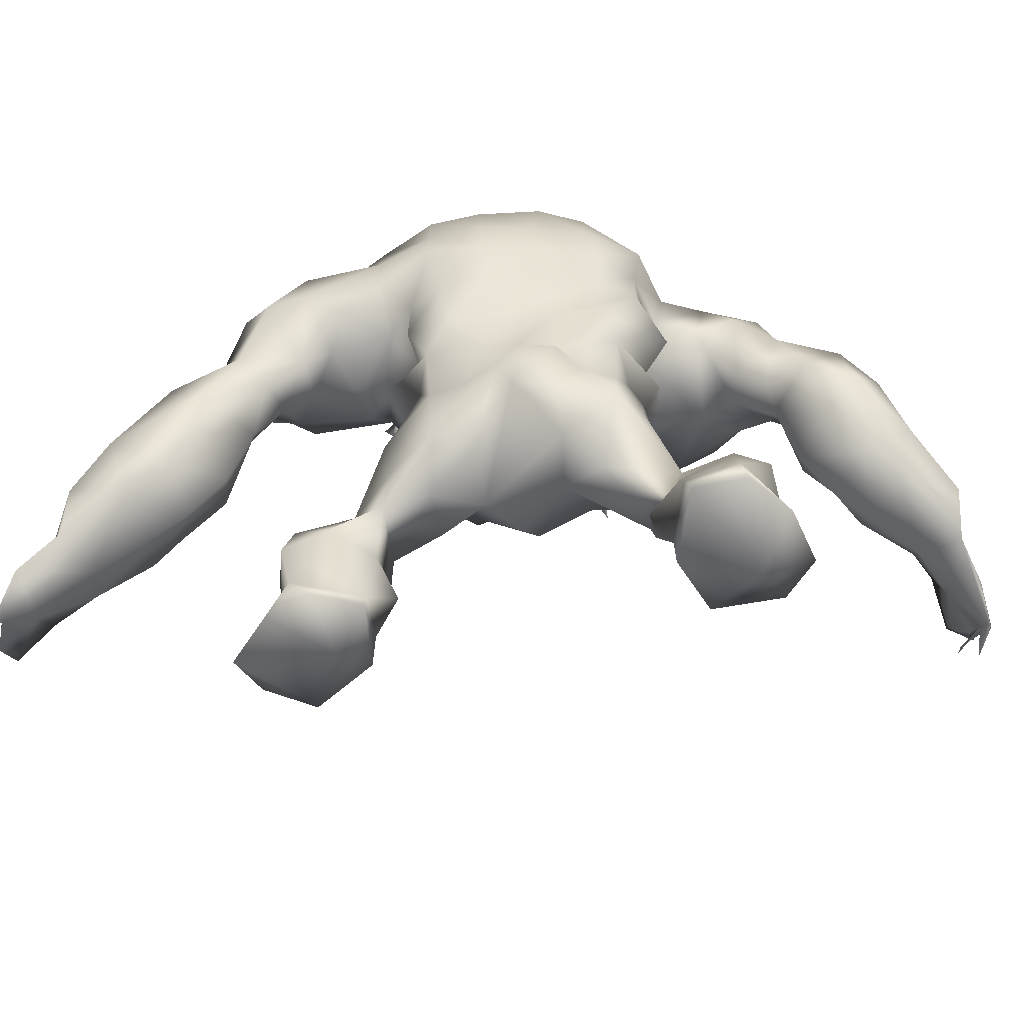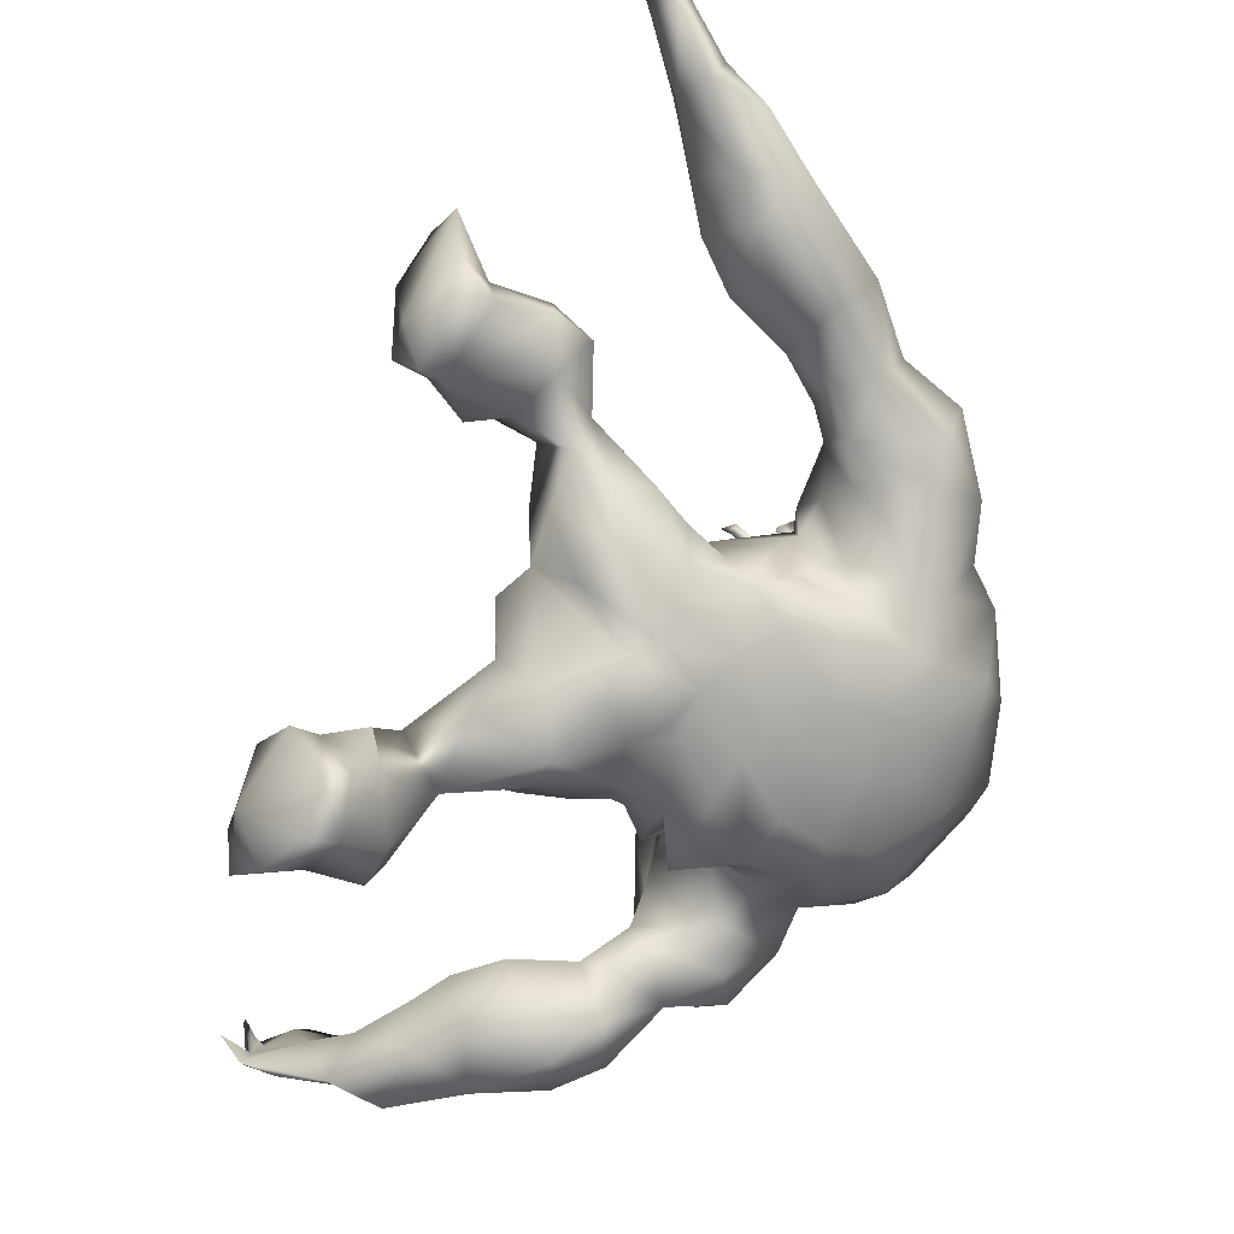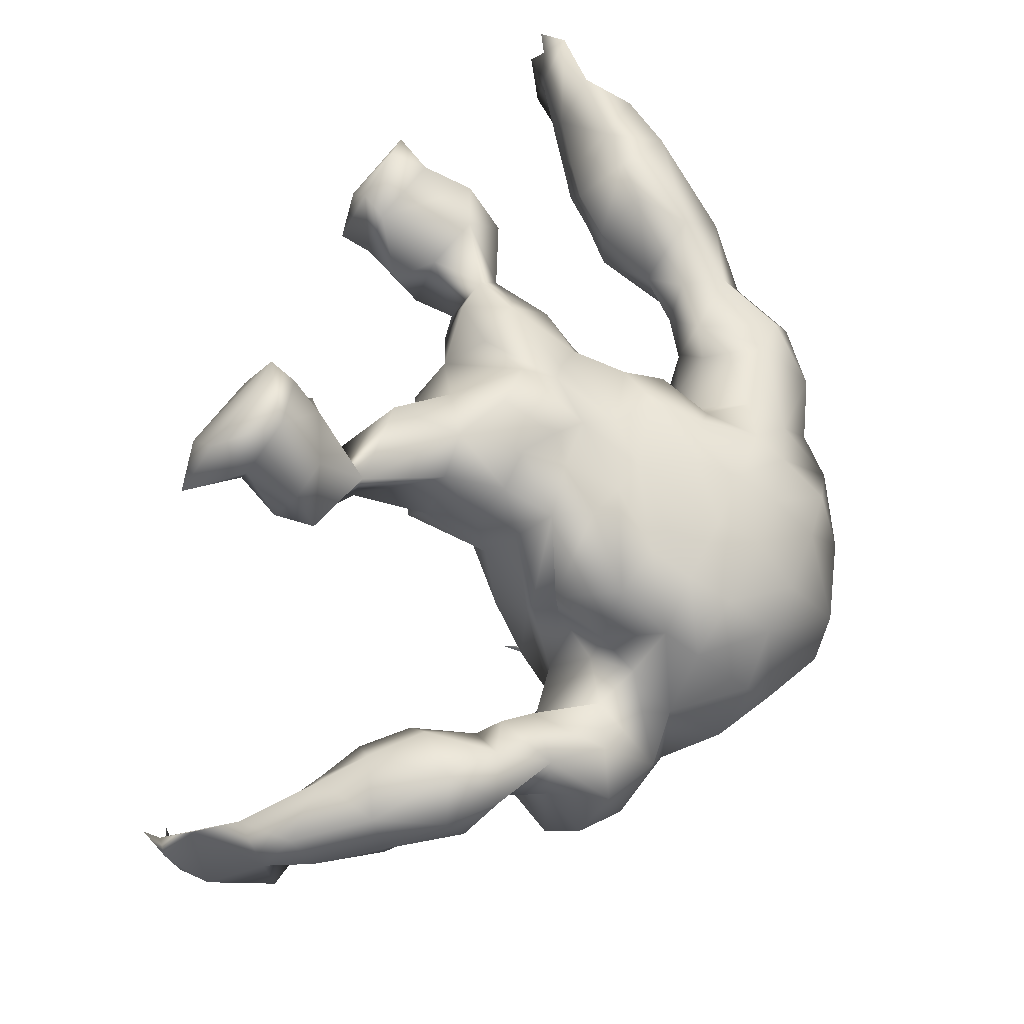
<metadata>
{"format":"obj","ext":"obj","renderer":"f3d","projection":"perspective","resolution":1024,"background":"white","views":[{"elev":-51.6,"azim":138.1,"up":"+Y"},{"elev":-36.9,"azim":56.8,"up":"+Z"},{"elev":-75.8,"azim":55.9,"up":"+Z"}]}
</metadata>
<code>
v -49.69 44.07 -15.14
v -40.85 50.42 -13.27
v -14.21 42.79 -5.76
v -19.8 21.47 -21.05
v -11.03 5.004 -14.53
v -16.34 9.83 -15.6
v -10.54 86.44 13.67
v -18.71 84.51 9.623
v -23.79 78.2 7.934
v -29.38 75.76 5.565
v -37.6 75.97 -1.118
v -40.81 70.16 -8.799
v -51.07 52.31 -19.63
v -25.72 56.28 4.657
v -50.24 48.78 -14.72
v -37.17 55.49 -15.32
v -36.72 59.92 -11.9
v -37.01 64.3 -5.242
v -39.94 68.92 1.945
v -44.49 57.37 -17.08
v -28.98 70.94 8.616
v -28.81 62.84 6.527
v -19.72 10.87 -20.53
v -21.42 20.56 -14.91
v -11.67 29.4 0.05362
v -16.09 31.9 -4.412
v -15.44 41.17 1.109
v -14.85 51.54 8.985
v -18.94 51.63 6.747
v -14.7 59.82 10.93
v -22.23 65.96 9.346
v -24.83 72.93 10.58
v -12.44 33.65 2.839
v -47.33 40.25 -18.54
v -54.9 37.12 -20.17
v -41.83 42.23 -17.22
v -36.33 46.35 -16.41
v -32.33 53.68 -16.39
v -29.96 61.12 -5.249
v -23.55 59.25 -1.879
v -15.75 51.08 -9.834
v -9.309 44.27 -10.32
v -9.943 38.38 -12.1
v -12.88 33.14 -11.52
v -17.33 10.91 -26.48
v -16.22 5.613 -29.07
v -10.47 8.242 -14.78
v -3.691 24.77 -2.758
v -10.07 87.5 6.46
v -14.26 86.04 3.063
v -21.32 81.79 0.8381
v -25.91 79.11 -0.7314
v -33.31 77.14 -7.77
v -36.4 72.52 -14.64
v -36.93 60.24 -18.57
v -41.78 58.38 -24.25
v -48.87 51.12 -24.74
v -59.32 39.86 -24.58
v -28.57 55.06 -18.33
v -18.44 62.15 -5.926
v -15.72 55.33 -5.697
v -3.789 45.95 -13.89
v -4.473 39.25 -12.69
v -7.066 32.01 -14.53
v -11.89 17.62 -24.64
v -9.694 11.04 -27.32
v -9.132 6.26 -28.84
v -8.197 13 -13.28
v -4.091 22.3 -10.07
v 0.8154 27.38 -7.66
v -9.711 84.62 -5.958
v -17.4 81.95 -6.953
v -29.8 72.44 -17.41
v -35.06 59.06 -27.06
v -40.38 55.02 -28.82
v -5.02 6.096 -23.31
v -5.796 9.721 -21.61
v -45.28 39.47 -25.99
v -44.75 46.96 -29.64
v -8.03 14.38 -18.63
v -12.8 23.64 -15.16
v -1.306 30.46 -15.18
v -33.4 46.96 -23.85
v -35 51.73 -28.72
v -30.47 55.67 -24.31
v -26.34 58.35 -15.31
v -24.47 68.07 -17.38
v 4.329 40.76 -10.26
v 1.785 44.43 -8.686
v 0.525 38.65 -10.92
v -0.7144 59.17 -12.45
v -6.821 58.68 -14.95
v -8.426 71.48 -14.7
v -0.6446 71.2 -12.62
v -1.635 78.23 -10.45
v -9.465 80.51 -10.03
v -14.41 61.08 -10.02
v -17.6 73.97 -10.03
v 4.361 33.27 -9.731
v -4.682 25.02 6.254
v -8.216 27.18 6.78
v -3.236 88.32 0.07789
v 4.397 77.91 -7.665
v 6.899 70.9 -7.318
v 8.383 33.24 -6.299
v -19.09 81.1 23.19
v -22.9 65.97 13.01
v -24.02 71.55 22.3
v -21.61 64.1 30.7
v -20.33 70.54 32.12
v -18.62 79 30.46
v -20.64 61.94 16.56
v -14.24 58.54 19.44
v -23.01 62.46 20.45
v -21.67 60.23 20.11
v -22.27 61.25 21.27
v -23.75 59.98 20.41
v -23.33 57.96 22.69
v -23.54 65.86 16.34
v -23.92 64.06 14.98
v -22.92 61 14.71
v -23.68 62.41 12.05
v -26.67 61.47 12.87
v -28.12 56.9 14.61
v -25.43 59.14 11.29
v -28.81 55.07 14.08
v -22.4 62.54 18.34
v -23.83 5.649 -25.6
v -25.45 5.79 -18.98
v -19.8 5.582 -11.57
v -19.09 3.587 -20.74
v -55.3 44.88 -25.2
v -56.9 46.72 -18.64
v -52.48 40.02 -30.13
v -61.63 34.5 -19.06
v -66.73 35.2 -14.9
v -67.76 32.07 -19.55
v -64.83 27.7 -17.16
v -66.35 29.19 -21.7
v -13.63 19.22 -8.267
v -16.44 24.27 -10.05
v -67.05 35.86 -20.02
v -34.64 62.84 5.1
v -20.13 48.38 -2.238
v 2.813 51.7 -9.068
v -0.6022 50.08 -13.72
v -11.99 52.09 -15.39
v -17.85 83.78 16.79
v -24.68 76.96 14.03
v -22.74 75.32 26.41
v -21.6 61.93 25.87
v -22.21 63.79 22.03
v -16.49 65.57 25.57
v -30.04 59.07 -11.21
v -34.17 65.74 -16.19
v -28.73 62.75 -21.21
v -18.1 51.91 -4.148
v -16.29 45.51 5.665
v -21.17 16.68 -21.58
v -16.45 17.47 -26.63
v -12.61 15.07 -10.04
v -19.83 14.72 -14.75
v -24.33 75.85 -12.1
v -59.19 43.75 -16.48
v -66.36 25.55 -18.66
v -39.74 42.64 -24.8
v -20.94 65.14 -13.24
v -15.73 66.92 -10.14
v -54.95 33.82 -27.3
v -64.41 43.8 -15.19
v -59.93 30.09 -25.63
v -64.18 27.3 -22.74
v -67.77 30.96 -17.52
v -66.52 29.96 -17.34
v -66.73 31.61 -18.27
v -66.01 28.42 -15.82
v -65.39 29.42 -20.52
v -68.89 38.12 -12.99
v -8.512 66.67 -13.41
v -0.7535 64.99 -13.46
v 6.332 65 -8.372
v -9.974 32.13 8.725
v 6.292 52.63 -5.982
v -8.279 52.57 14.2
v -8.635 59.05 11.79
v -10.82 86.84 19.72
v -13.79 82.99 26.13
v -18.77 61.17 31.49
v -16.39 63.6 34.62
v -11.41 40.29 8.355
v 6.871 43.56 -5.849
v 25.17 30.75 47.58
v 29.74 25.57 53.1
v 33.46 23.44 48.39
v 29.49 27.79 42.09
v 27.06 30.73 37.19
v 24.68 35.95 32.84
v 21.09 48.95 34.78
v 23.21 44.47 29.93
v 17.57 53.68 24.82
v 20.54 50.07 27.21
v 7.614 56.97 24.42
v 13.18 56.06 21.45
v 9.775 55.46 18.17
v 10.53 44.83 9.923
v 6.342 44.69 14.74
v 11.82 49.8 12.38
v 11.96 38.9 11.19
v 13.36 33.89 13.2
v 18.03 22.88 25
v 20.5 16.53 23.85
v 15.48 11.33 29.49
v 19.57 9.835 22.8
v 10.96 3.668 23.58
v 5.295 5.568 23.33
v 5.716 9.832 22.44
v 3.62 18.93 22.79
v 4.853 24.03 20.8
v 2.803 24.5 13.44
v 1.186 25.76 6.776
v -4.576 85.09 16.42
v -3.33 88.32 9.599
v 2.061 83.6 19.34
v 4.477 84.9 12.71
v 6.181 76.74 23.49
v 8.712 71.19 26.68
v 13.73 74.46 20.07
v 17.09 72.42 26.66
v 18.31 62.07 36.98
v 23.07 66.11 32.57
v 26.89 49.48 37
v 24.77 45.29 43.04
v 32.69 46.05 41.19
v 27.12 39.48 46.7
v 34.55 39.09 44.81
v 9.197 12.19 30.36
v 12.31 23.67 28.25
v 16.73 18.53 29.17
v 6.893 29.33 21.89
v 3.985 35.66 18.6
v 8.887 33.41 18.47
v -0.5616 30.91 12.85
v 23.29 35.02 44.13
v 21.02 39.06 38.28
v 14.53 57.15 32.02
v 20.33 54.17 33.73
v 10.09 61.4 34.65
v -1.31 43.51 16.06
v -8.404 38.28 13.58
v -1.464 50.73 18.18
v -4.18 45.64 17.18
v -10.37 44.58 12.93
v -3.745 59.8 16.19
v 4.306 71.26 24.22
v 5.307 55.67 20.94
v 4.148 59.09 24.19
v 2.171 48.73 19.58
v 5.007 66.81 26.3
v 3.363 64.41 20.86
v -4.41 35.64 13.82
v 14.6 67.68 33.77
v 29.72 26.85 55.12
v 12.99 5.416 35.7
v 36.28 28.98 38.34
v 34.37 32.89 34.07
v 32.94 44.36 29.19
v 25.86 48.28 24.51
v 22.57 52.98 21.13
v 19.71 55.58 18.47
v 14.4 57.96 12.6
v 10.3 52.75 10.55
v 12.27 38.82 5.588
v 12.37 28.91 12.25
v 12.13 26.49 20.21
v 18.88 4.922 18.98
v 20.53 5.045 25.78
v 5.215 14.62 18.92
v 2.511 86.7 0.2662
v 10.13 82.91 6.02
v 16.22 77.8 13.15
v 18.78 72.94 15.62
v 28.38 64.67 27.96
v 29.01 56.24 30.65
v 34.6 48.74 34.1
v 36.92 32.02 49.4
v 11.45 8.454 17.13
v 12.62 5.045 16.06
v 17.02 18.88 18.9
v 10.21 17.73 17.52
v 11.82 24.27 14.81
v 8.523 23.66 8.917
v 12.71 28.57 4.096
v 7.493 28.02 1.394
v 31.93 36.97 29.75
v 29.49 52.88 26.29
v 25.93 61.46 16.92
v 9.626 37.72 -4.394
v 10.37 37.98 0.8218
v 8.704 47.69 -1.085
v 14.72 57.42 1.05
v 10.57 58.92 -4.042
v 17.06 64.43 1.388
v 12.04 64.31 -4.159
v 16.36 69.38 2.069
v 14.81 77.03 3.943
v 10.7 77.47 -1.644
v 11.93 70.37 -3.61
v 15.7 50.87 6.708
v 13.85 45.81 4.79
v 15.12 58.51 6.99
v 18.95 62.72 9.482
v 18.94 68.65 9.662
v 21.83 58.26 13.76
v 24.78 69.57 19.38
v 28.86 61.69 21.98
v 39.91 36.05 38.33
v 41.49 29.67 43.73
v 40.7 22.74 45.21
v -2.051 81.81 22.99
v -6.931 81.75 26
v 1.747 76.11 26.1
v 1.025 65.06 23.65
v -1.172 62.47 21.68
v -6.899 59.05 20.97
v -0.9912 65.08 26.33
v -5.134 70.31 31.16
v -3.317 61.34 24.2
v -12.24 73.41 33.87
v -8.396 76.99 31.67
v -6.469 56.5 30.61
v -3.419 61.85 26.71
v -5.264 59.49 27.11
v -4.542 61.67 28.49
v -3.685 58.68 28.61
v -5.304 57.35 29.27
v -4.199 57.14 30.12
v -5.727 58.11 30.2
v 2.078 61.53 23.47
v -0.4823 60.24 24.66
v 2.658 57.79 25.26
v 3.576 59.71 26.49
v 18.8 5.215 34.36
v 5.996 5.194 33.25
v 38.24 26.63 51.83
v 36.25 18.31 55.64
v 31.28 24.72 60.2
v 43.4 17.17 49.77
v 39.95 16.02 57.41
v 37.92 15.16 60.88
v 40.14 19.85 58.2
v 41.43 15.33 57.23
v 42.07 14.06 55.31
v 33.39 19.46 64.51
v 13.4 50.18 0.7314
v -9.938 64.13 33.27
v -12.41 60.81 32.35
v -6.174 62.96 28.99
f 1 164 35
f 1 35 34
f 36 1 34
f 2 36 37
f 16 2 38
f 2 37 38
f 157 22 40
f 157 40 41
f 42 3 157
f 42 157 41
f 3 42 43
f 44 3 43
f 81 4 24
f 81 24 141
f 45 159 160
f 6 5 47
f 48 141 140
f 7 222 49
f 8 7 49
f 8 49 50
f 8 50 51
f 8 51 9
f 10 9 51
f 10 51 52
f 12 11 53
f 12 53 54
f 55 17 155
f 20 55 56
f 13 20 57
f 20 56 57
f 132 13 57
f 133 13 132
f 15 133 1
f 6 162 23
f 162 159 23
f 26 44 25
f 141 25 44
f 20 15 2
f 16 20 2
f 28 29 158
f 31 29 30
f 29 28 30
f 149 9 32
f 14 22 157
f 14 157 144
f 31 21 22
f 9 10 32
f 10 21 32
f 32 21 31
f 25 33 26
f 33 190 27
f 33 27 26
f 164 1 133
f 1 36 15
f 36 2 15
f 38 17 16
f 154 39 18
f 143 18 39
f 143 39 22
f 10 11 19
f 19 11 12
f 12 18 19
f 17 18 12
f 55 16 17
f 20 16 55
f 13 15 20
f 130 131 5
f 45 23 159
f 140 24 161
f 24 162 161
f 48 100 101
f 48 101 25
f 25 141 48
f 29 144 158
f 29 31 22
f 29 22 14
f 109 189 110
f 33 25 101
f 33 101 182
f 26 27 3
f 26 3 44
f 35 169 78
f 35 78 34
f 34 78 166
f 34 166 36
f 36 166 37
f 166 83 37
f 37 83 38
f 83 85 38
f 38 85 59
f 154 38 59
f 154 59 86
f 40 39 60
f 40 60 61
f 40 61 41
f 62 42 41
f 42 62 63
f 42 63 43
f 63 64 43
f 43 64 44
f 44 64 141
f 65 160 4
f 160 65 66
f 160 66 45
f 45 66 46
f 66 67 46
f 76 5 131
f 5 76 47
f 68 161 47
f 69 70 48
f 48 70 220
f 102 49 222
f 49 102 50
f 102 71 50
f 71 72 51
f 71 51 50
f 51 72 52
f 72 98 52
f 53 163 73
f 53 73 54
f 155 54 73
f 155 73 156
f 156 74 55
f 55 74 56
f 74 75 56
f 56 75 57
f 75 79 57
f 58 132 134
f 58 134 169
f 66 77 76
f 66 76 67
f 65 80 66
f 80 77 66
f 81 140 80
f 140 81 69
f 69 82 70
f 82 69 81
f 83 166 84
f 85 83 84
f 167 86 87
f 88 90 89
f 92 91 145
f 92 145 146
f 91 92 179
f 91 179 180
f 93 96 95
f 93 95 94
f 103 95 278
f 95 102 278
f 95 96 71
f 95 71 102
f 96 72 71
f 62 61 147
f 97 147 61
f 97 61 60
f 97 60 168
f 82 99 70
f 90 88 99
f 90 99 82
f 156 59 85
f 59 156 86
f 167 154 86
f 167 39 154
f 167 168 60
f 73 163 87
f 85 74 156
f 84 74 85
f 75 74 84
f 79 75 84
f 67 76 131
f 67 131 46
f 76 77 47
f 47 77 80
f 47 80 68
f 64 82 81
f 64 81 141
f 63 62 90
f 62 89 90
f 146 147 92
f 147 97 92
f 92 97 179
f 97 168 179
f 94 104 181
f 94 181 180
f 96 93 98
f 96 98 72
f 63 90 82
f 63 82 64
f 105 99 88
f 105 88 191
f 252 184 28
f 252 28 158
f 184 185 28
f 185 30 28
f 70 105 220
f 103 104 94
f 103 94 95
f 105 70 99
f 106 187 186
f 106 186 148
f 106 149 150
f 149 106 148
f 119 149 32
f 119 32 107
f 32 31 107
f 31 30 107
f 185 113 30
f 187 106 111
f 113 151 115
f 113 115 112
f 150 108 110
f 152 109 110
f 152 110 108
f 109 153 189
f 186 7 148
f 150 111 106
f 153 109 152
f 110 111 150
f 30 113 112
f 30 112 107
f 127 119 112
f 151 153 152
f 356 188 151
f 127 112 115
f 127 114 119
f 114 116 151
f 115 151 116
f 118 117 115
f 117 127 115
f 117 114 127
f 116 118 115
f 117 116 114
f 118 116 117
f 119 107 120
f 107 122 120
f 107 121 122
f 107 112 121
f 112 119 120
f 112 120 121
f 120 123 121
f 120 122 123
f 121 123 124
f 123 122 125
f 122 121 125
f 121 124 125
f 123 125 126
f 125 124 126
f 123 126 124
f 45 46 128
f 46 131 128
f 5 6 130
f 23 45 128
f 130 23 129
f 6 23 130
f 23 128 129
f 130 129 131
f 129 128 131
f 58 133 132
f 15 13 133
f 132 57 79
f 132 79 134
f 58 164 133
f 35 164 135
f 170 136 135
f 58 142 170
f 58 170 164
f 58 169 171
f 58 171 142
f 172 171 169
f 169 35 135
f 169 135 172
f 175 177 135
f 136 175 135
f 142 171 139
f 135 177 172
f 136 173 175
f 173 136 178
f 173 178 142
f 173 142 137
f 137 174 175
f 139 138 137
f 177 175 174
f 174 138 177
f 176 174 137
f 137 138 176
f 139 165 177
f 135 164 170
f 178 136 170
f 178 170 142
f 139 137 142
f 140 141 24
f 81 65 4
f 140 69 48
f 81 80 65
f 137 175 173
f 143 19 18
f 21 143 22
f 10 52 11
f 52 53 11
f 52 98 163
f 14 144 29
f 62 147 146
f 7 8 148
f 8 9 149
f 8 149 148
f 119 108 149
f 108 150 149
f 119 114 152
f 119 152 108
f 152 114 151
f 151 188 153
f 188 355 153
f 190 33 182
f 191 88 89
f 154 17 38
f 155 17 12
f 155 12 54
f 17 154 18
f 55 155 156
f 156 73 87
f 158 27 190
f 157 3 144
f 158 144 27
f 144 3 27
f 61 62 41
f 145 183 191
f 145 191 89
f 190 252 158
f 146 145 89
f 62 146 89
f 4 160 159
f 161 6 47
f 159 162 24
f 4 159 24
f 161 162 6
f 68 80 161
f 80 140 161
f 40 22 39
f 143 21 19
f 10 19 21
f 163 53 52
f 167 60 39
f 134 79 78
f 169 134 78
f 79 166 78
f 79 84 166
f 87 163 167
f 167 163 168
f 163 98 168
f 138 139 177
f 176 138 174
f 139 171 172
f 165 139 172
f 165 172 177
f 86 156 87
f 93 94 180
f 93 180 179
f 98 93 179
f 98 179 168
f 183 91 180
f 183 180 181
f 183 145 91
f 193 192 195
f 193 195 194
f 192 196 195
f 196 244 197
f 244 198 199
f 244 199 197
f 200 202 203
f 256 204 202
f 256 257 204
f 257 207 204
f 206 205 257
f 205 207 257
f 206 208 205
f 206 209 208
f 241 274 209
f 210 274 237
f 238 212 211
f 212 213 211
f 343 214 342
f 219 218 239
f 219 242 220
f 48 220 100
f 220 242 100
f 7 221 222
f 221 223 224
f 221 224 222
f 224 223 227
f 223 225 227
f 225 226 227
f 228 227 226
f 261 229 230
f 232 233 231
f 232 234 233
f 234 235 233
f 234 262 235
f 262 285 235
f 238 237 236
f 238 236 212
f 274 239 237
f 241 240 242
f 242 239 241
f 234 192 262
f 243 192 234
f 234 232 244
f 234 244 243
f 198 244 232
f 7 186 221
f 201 246 245
f 251 252 249
f 250 184 251
f 184 252 251
f 255 259 253
f 250 253 184
f 225 321 254
f 256 255 257
f 259 255 258
f 226 225 254
f 226 254 258
f 258 254 259
f 260 242 240
f 249 260 248
f 260 240 248
f 192 193 262
f 196 192 243
f 244 196 243
f 247 256 202
f 245 202 200
f 261 258 247
f 247 229 261
f 245 229 247
f 245 246 229
f 231 246 198
f 232 231 198
f 215 214 343
f 216 236 217
f 237 218 217
f 100 242 101
f 240 241 209
f 239 274 241
f 239 242 219
f 250 251 257
f 253 250 255
f 256 258 255
f 242 260 101
f 260 182 101
f 248 240 206
f 240 209 206
f 318 194 264
f 194 195 264
f 264 195 196
f 264 196 265
f 265 196 197
f 265 197 294
f 294 197 199
f 294 199 266
f 266 199 267
f 199 201 267
f 268 200 269
f 269 200 203
f 203 270 269
f 204 270 203
f 270 204 271
f 204 207 271
f 309 207 205
f 309 205 272
f 205 208 272
f 272 208 209
f 273 209 274
f 211 288 210
f 286 211 213
f 213 276 275
f 275 276 214
f 287 215 216
f 217 277 216
f 222 278 102
f 278 222 224
f 278 224 279
f 280 279 227
f 279 224 227
f 280 227 281
f 314 228 282
f 228 230 282
f 230 283 282
f 283 246 231
f 283 231 284
f 284 231 233
f 284 233 235
f 284 235 316
f 285 344 317
f 286 275 287
f 218 291 290
f 291 293 292
f 292 290 291
f 294 266 265
f 267 295 266
f 268 269 296
f 296 313 311
f 298 297 299
f 301 300 354
f 301 354 183
f 300 301 303
f 300 303 302
f 305 304 307
f 305 307 306
f 306 103 278
f 305 306 279
f 306 278 279
f 280 305 279
f 271 309 308
f 308 310 271
f 310 270 271
f 270 310 311
f 280 281 312
f 297 298 292
f 297 292 293
f 311 313 270
f 284 266 295
f 284 295 283
f 316 266 284
f 287 275 214
f 287 214 215
f 286 213 275
f 287 216 286
f 216 277 286
f 286 277 289
f 289 217 218
f 209 273 292
f 292 273 290
f 273 274 290
f 219 220 291
f 309 272 298
f 309 298 299
f 308 354 300
f 308 300 310
f 310 300 302
f 310 302 311
f 104 307 303
f 104 303 181
f 304 305 280
f 304 280 312
f 298 272 292
f 272 209 292
f 293 105 297
f 105 191 297
f 189 328 110
f 185 184 253
f 291 220 293
f 105 293 220
f 104 103 306
f 104 306 307
f 187 320 186
f 320 329 321
f 320 321 319
f 187 329 320
f 326 325 322
f 326 322 254
f 259 254 322
f 322 323 259
f 253 259 323
f 253 323 324
f 185 253 324
f 185 324 113
f 187 111 329
f 356 324 357
f 324 327 357
f 113 324 356
f 326 328 355
f 153 355 189
f 221 186 320
f 189 355 328
f 111 110 328
f 111 328 329
f 324 323 327
f 325 331 327
f 151 113 356
f 327 331 332
f 327 332 357
f 333 331 325
f 333 325 357
f 357 332 333
f 334 332 331
f 333 334 331
f 336 335 334
f 335 332 334
f 337 336 334
f 337 334 333
f 335 337 332
f 337 333 332
f 335 336 330
f 337 335 330
f 336 337 330
f 323 322 338
f 323 338 339
f 327 323 339
f 325 327 339
f 325 339 322
f 322 339 341
f 338 322 341
f 341 339 340
f 338 341 340
f 339 338 340
f 326 357 325
f 213 212 276
f 276 212 342
f 276 342 214
f 216 215 236
f 236 215 343
f 236 263 212
f 263 236 343
f 342 212 263
f 263 343 342
f 262 344 285
f 235 285 317
f 235 317 316
f 344 318 317
f 193 194 345
f 193 345 346
f 350 344 346
f 344 262 346
f 318 344 347
f 344 350 347
f 194 318 347
f 194 347 345
f 346 345 353
f 347 350 351
f 345 349 353
f 349 345 348
f 351 350 348
f 352 351 348
f 348 347 352
f 352 347 351
f 218 237 239
f 274 210 288
f 218 290 289
f 290 288 289
f 290 274 288
f 218 219 291
f 345 347 348
f 350 349 348
f 350 353 349
f 350 346 353
f 247 202 245
f 313 296 269
f 226 261 228
f 227 228 281
f 281 314 312
f 257 255 250
f 354 299 183
f 308 309 354
f 223 221 319
f 225 223 321
f 223 319 321
f 326 254 321
f 326 321 329
f 326 329 328
f 320 319 221
f 355 357 326
f 188 356 355
f 356 357 355
f 190 249 252
f 182 260 249
f 182 249 190
f 299 297 191
f 201 199 198
f 246 230 229
f 283 230 246
f 201 198 246
f 201 245 200
f 201 268 267
f 200 268 201
f 268 315 295
f 283 295 315
f 283 315 282
f 251 249 248
f 257 251 206
f 251 248 206
f 309 271 207
f 183 299 191
f 354 309 299
f 211 210 238
f 210 237 238
f 237 217 236
f 288 211 286
f 288 286 289
f 289 277 217
f 204 203 202
f 258 261 226
f 247 258 256
f 314 281 228
f 313 269 270
f 314 282 315
f 228 261 230
f 316 317 264
f 317 318 264
f 316 264 265
f 316 265 266
f 315 268 296
f 314 296 312
f 296 311 312
f 193 346 262
f 267 268 295
f 314 315 296
f 307 304 303
f 304 302 303
f 304 312 302
f 312 311 302
f 301 183 181
f 301 181 303

</code>
